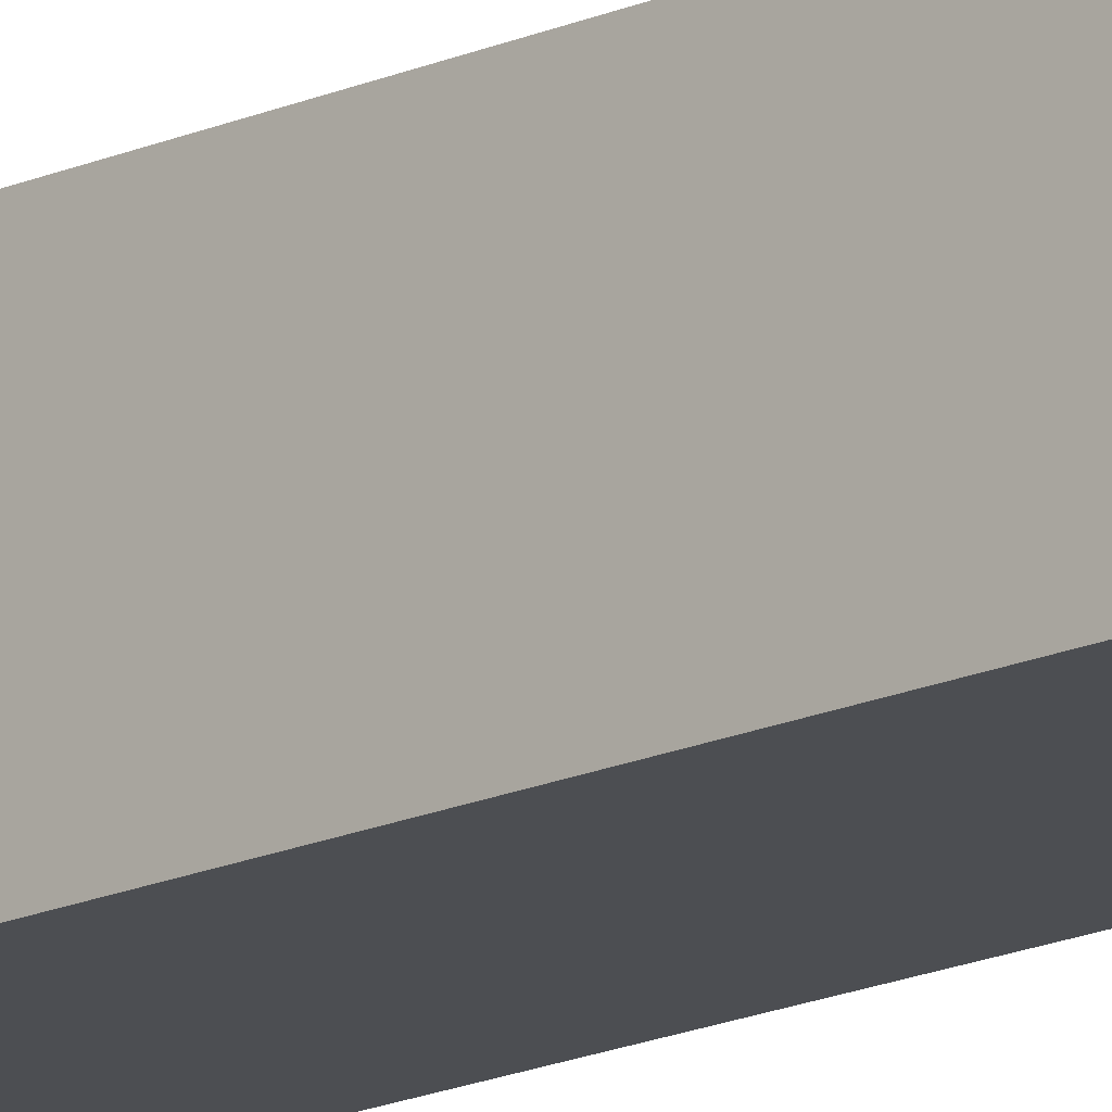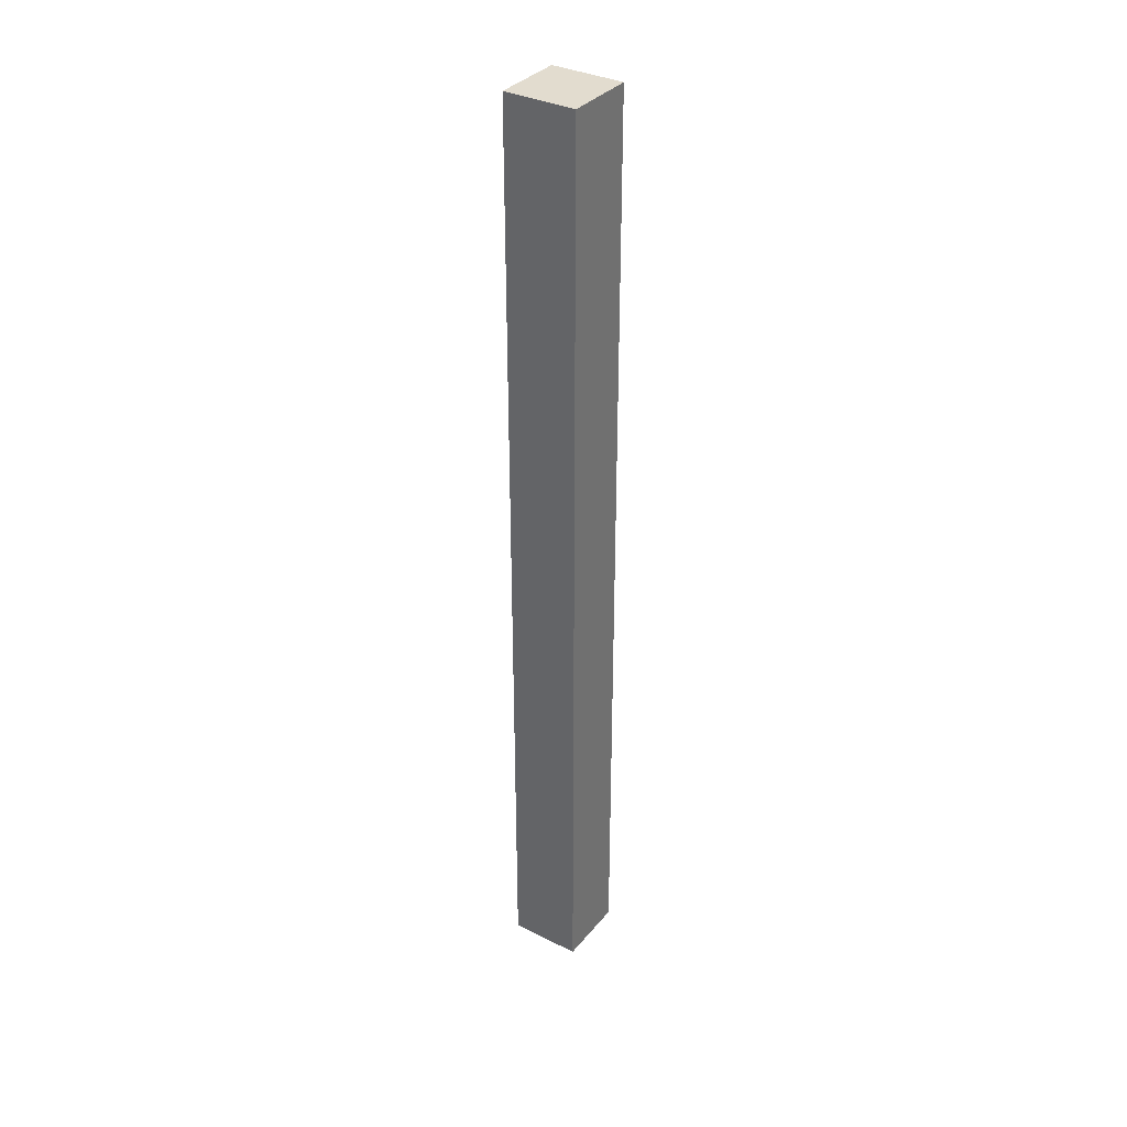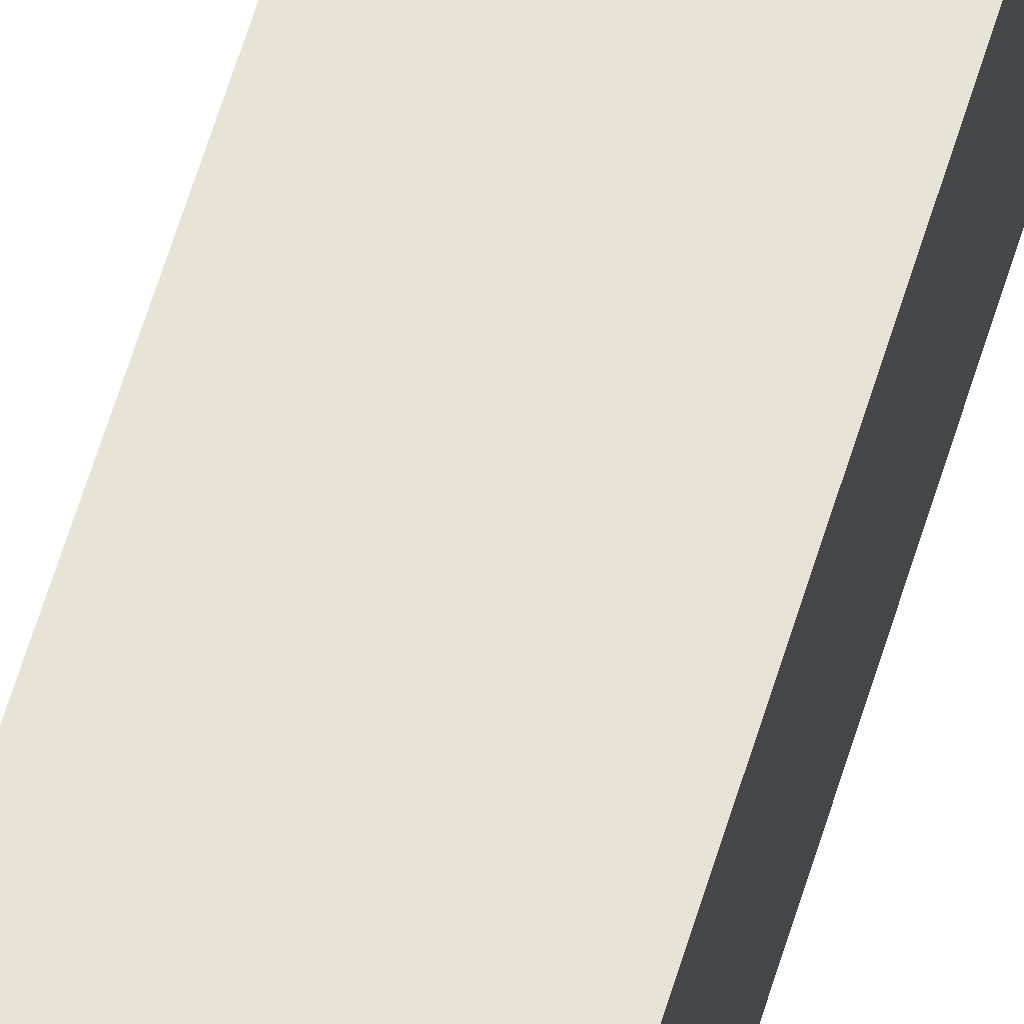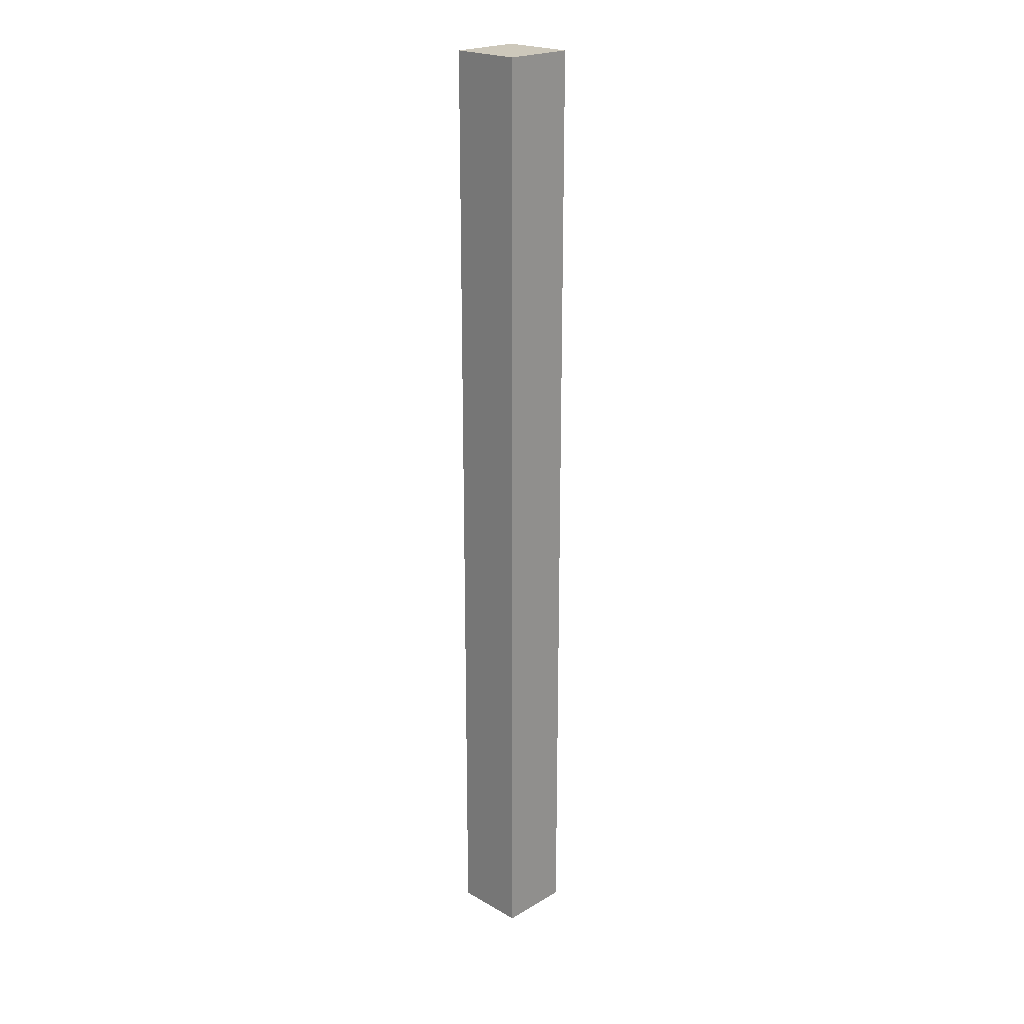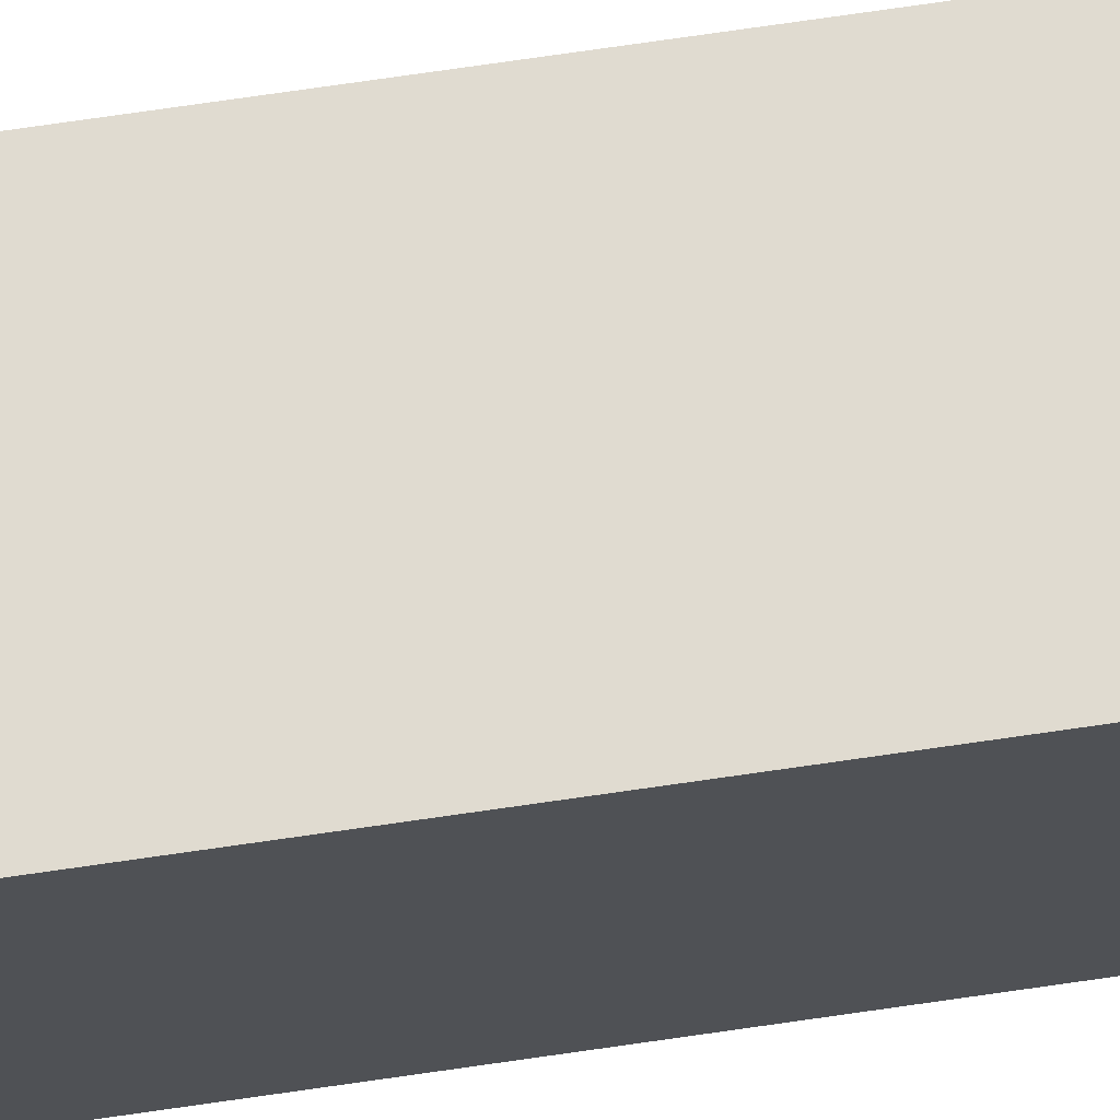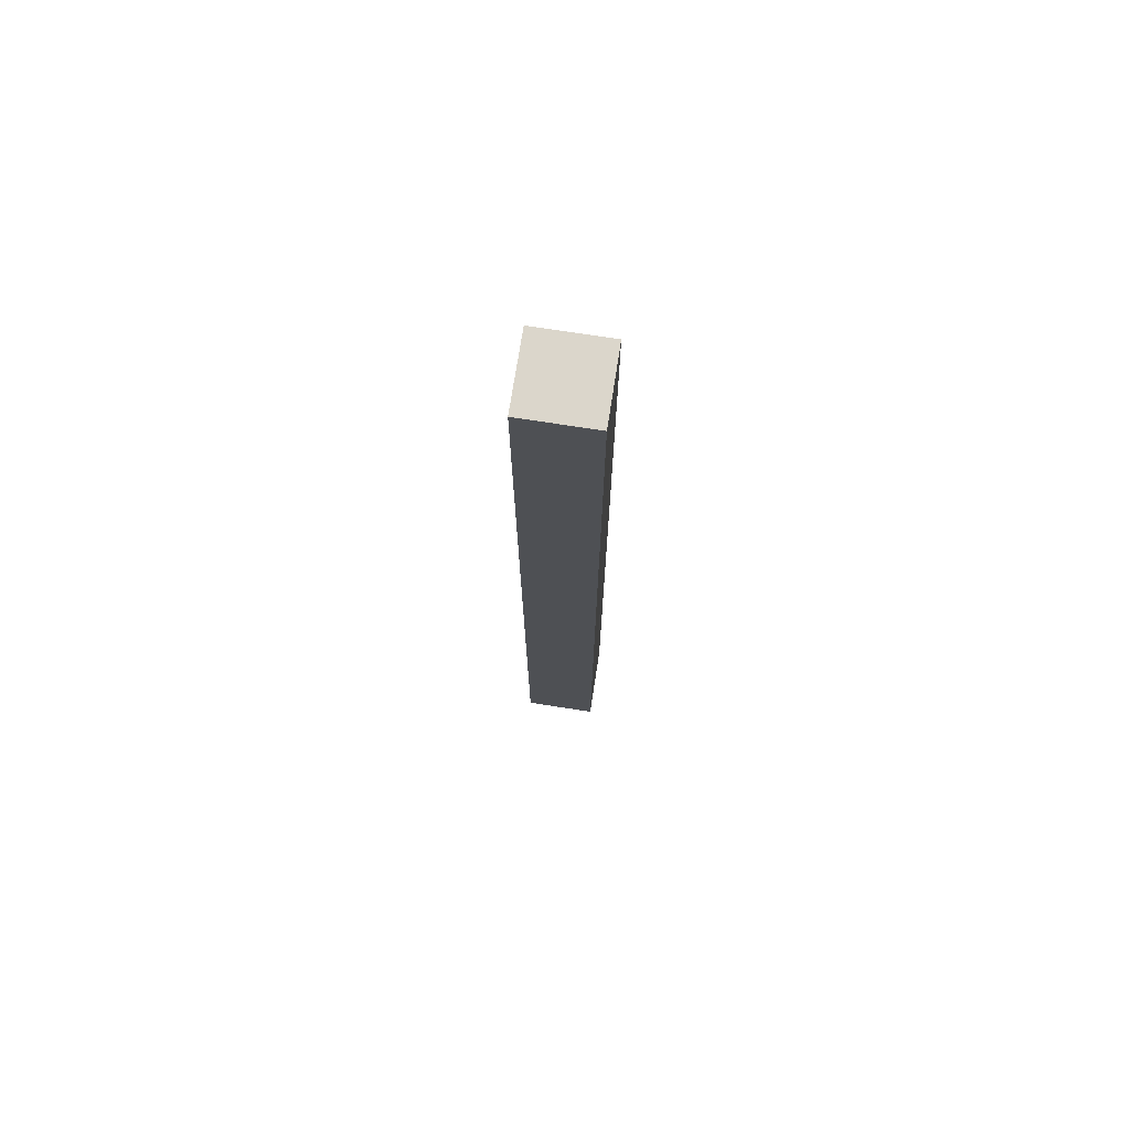
<metadata>
{"format":"obj","ext":"obj","renderer":"f3d","projection":"perspective","resolution":1024,"background":"white","views":[{"elev":-16.6,"azim":-47.1,"up":"+Z"},{"elev":34.7,"azim":33.7,"up":"+Y"},{"elev":62.1,"azim":-163.1,"up":"+Z"},{"elev":22.0,"azim":-45.3,"up":"+Y"},{"elev":69.9,"azim":81.6,"up":"+Z"},{"elev":73.5,"azim":-171.2,"up":"+Y"}]}
</metadata>
<code>
o Group_1_1/Group_1/mesh5/mesh5-geometry#mesh5-geometry
v 0.6146 0.4087 -0.5628
v 0.6146 -0.3171 -0.5628
v 0.6146 0.4087 -0.508
v 0.6694 0.4087 -0.5628
v 0.6146 -0.3171 -0.508
v 0.6694 0.4087 -0.508
v 0.6694 -0.3171 -0.5628
v 0.6694 -0.3171 -0.508
f 1 2 3
f 1 4 2
f 5 3 2
f 3 6 1
f 4 1 6
f 7 2 4
f 3 5 6
f 2 7 5
f 8 6 5
f 8 5 7
f 3 2 1
f 2 3 5
f 2 4 1
f 1 6 3
f 6 1 4
f 4 2 7
f 6 5 3
f 5 7 2
f 4 6 7
f 7 6 4
f 5 6 8
f 7 5 8
f 8 7 6
f 6 7 8

</code>
